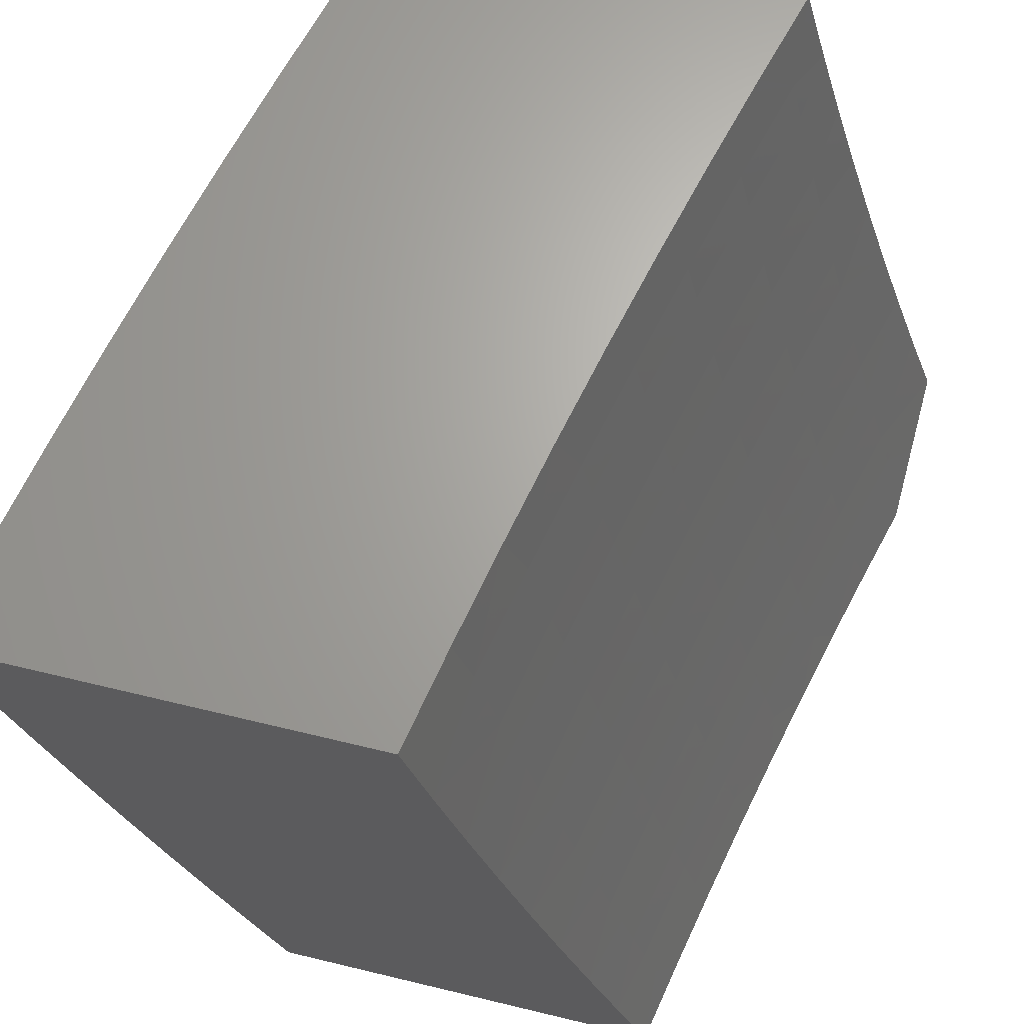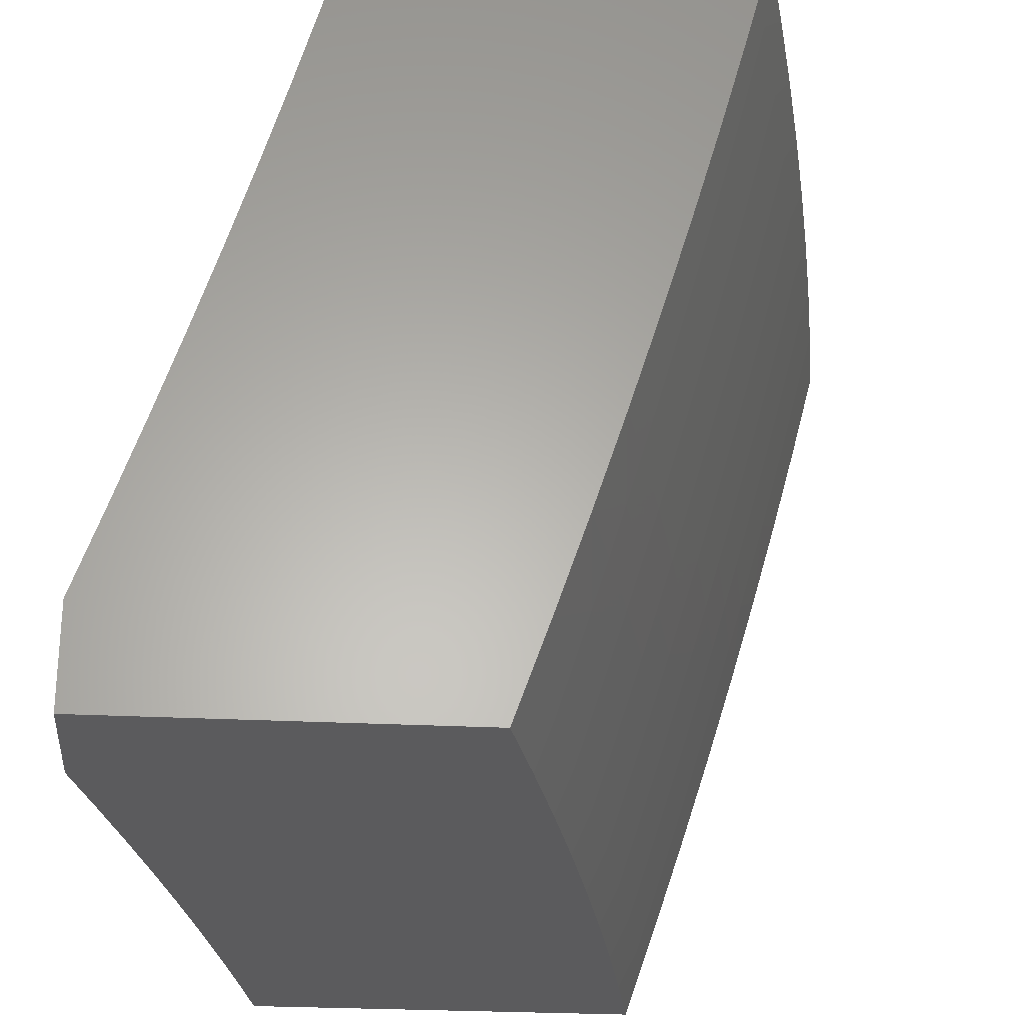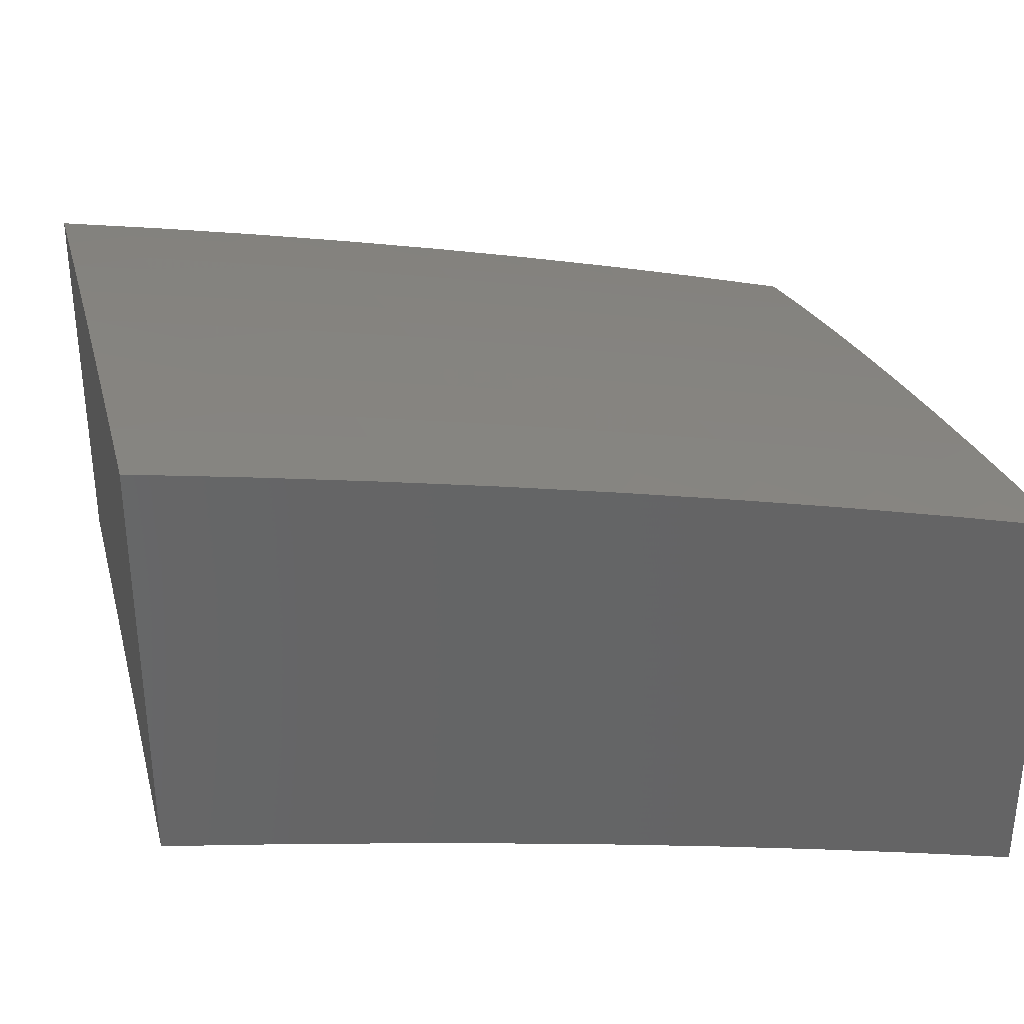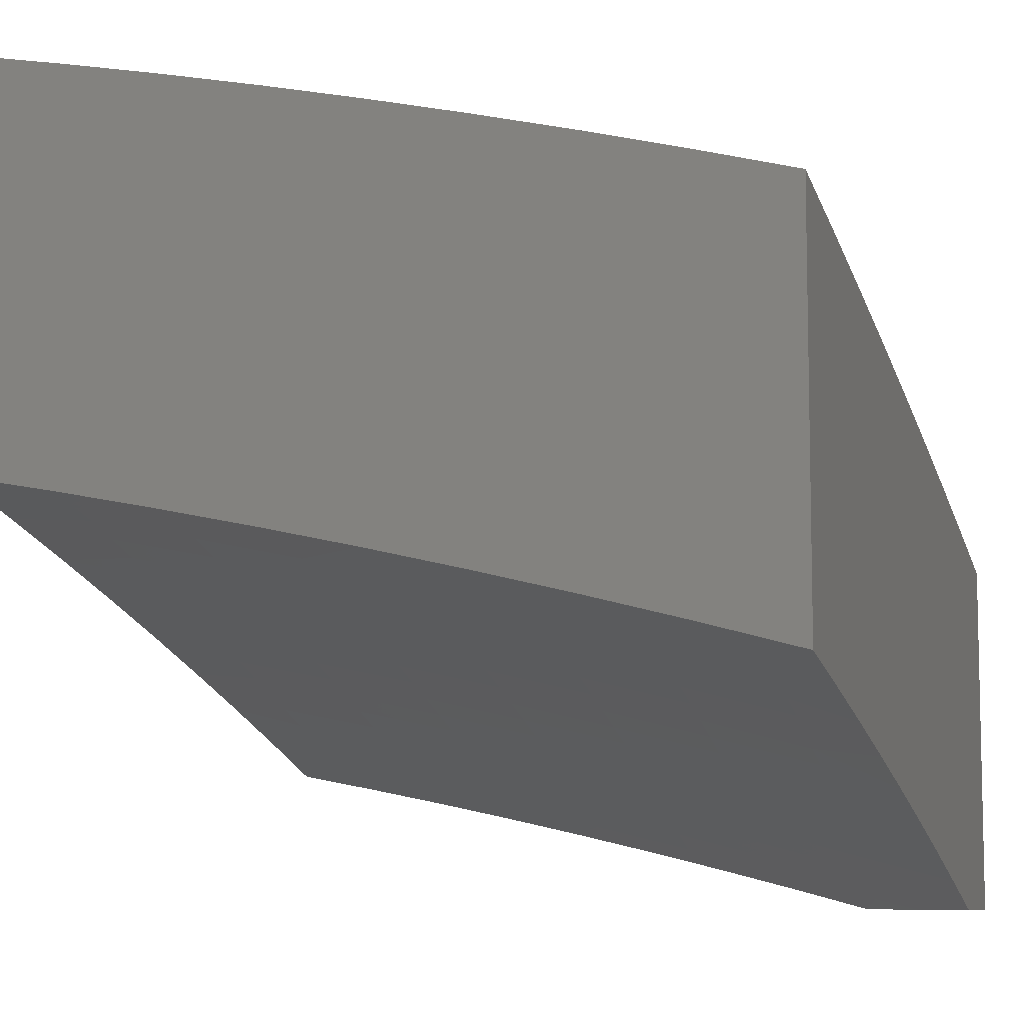
<metadata>
{"format":"stl","ext":"stl","renderer":"f3d","projection":"perspective","resolution":1024,"background":"white","views":[{"elev":66.5,"azim":-76.4,"up":"+Z"},{"elev":-27.0,"azim":85.4,"up":"+Z"},{"elev":37.2,"azim":-12.5,"up":"+Y"},{"elev":-8.1,"azim":19.5,"up":"+Y"}]}
</metadata>
<code>
# stl→obj: 284 verts, 564 faces
v 2 10.24 -3.877
v 2 10.19 -4
v 2.078 10.2 -3.943
v 2.106 10.17 -4
v 2.208 10.17 -3.943
v 2.211 10.15 -4
v 2.316 10.13 -4
v 2.339 10.14 -3.943
v 2.422 10.1 -4
v 2.47 10.11 -3.943
v 2.526 10.08 -4
v 2.601 10.08 -3.943
v 2.631 10.05 -4
v 2.732 10.05 -3.943
v 2.735 10.03 -4
v 2.839 10 -4
v 2.862 10.01 -3.943
v 2.92 10 -3.937
v 2.868 10.03 -3.886
v 3 10 -3.873
v 2.873 10.05 -3.829
v 3 10.04 -3.765
v 2.878 10.07 -3.772
v 2.883 10.09 -3.715
v 2.746 10.1 -3.772
v 2.751 10.12 -3.715
v 2.615 10.14 -3.772
v 2.62 10.16 -3.715
v 2.483 10.17 -3.772
v 2.488 10.19 -3.715
v 2.352 10.2 -3.772
v 2.356 10.22 -3.715
v 2.221 10.23 -3.772
v 2.224 10.24 -3.715
v 2.089 10.25 -3.772
v 2.093 10.27 -3.715
v 2 10.28 -3.753
v 2 10.32 -3.628
v 2.097 10.29 -3.658
v 2.1 10.31 -3.6
v 2.232 10.28 -3.6
v 2.236 10.3 -3.543
v 2.368 10.27 -3.543
v 2.372 10.29 -3.486
v 2.505 10.26 -3.486
v 2.509 10.27 -3.429
v 2.641 10.24 -3.429
v 2.646 10.26 -3.371
v 2.779 10.22 -3.371
v 2.783 10.24 -3.314
v 2.916 10.2 -3.314
v 2.921 10.22 -3.257
v 3 10.17 -3.33
v 3 10.21 -3.22
v 3 10.07 -3.657
v 2.888 10.1 -3.658
v 2.756 10.14 -3.658
v 2.624 10.17 -3.658
v 2.492 10.2 -3.658
v 2.36 10.23 -3.658
v 2.228 10.26 -3.658
v 2.893 10.12 -3.6
v 3 10.11 -3.548
v 2.898 10.14 -3.543
v 2.903 10.15 -3.486
v 2.765 10.17 -3.543
v 2.77 10.19 -3.486
v 2.633 10.21 -3.543
v 2.637 10.22 -3.486
v 2.5 10.24 -3.543
v 3 10.14 -3.439
v 2.907 10.17 -3.429
v 2.774 10.21 -3.429
v 2.912 10.19 -3.371
v 3 10.24 -3.11
v 2.929 10.25 -3.142
v 2.925 10.23 -3.2
v 2.787 10.25 -3.257
v 2.65 10.27 -3.314
v 2.512 10.29 -3.371
v 2.376 10.3 -3.429
v 2.239 10.31 -3.486
v 2.104 10.32 -3.543
v 2.933 10.26 -3.085
v 3 10.27 -3
v 2.876 10.3 -3
v 2.799 10.3 -3.085
v 2.752 10.33 -3
v 2.665 10.33 -3.085
v 2.628 10.36 -3
v 2.531 10.36 -3.085
v 2.503 10.39 -3
v 2.397 10.39 -3.085
v 2.377 10.42 -3
v 2.263 10.42 -3.085
v 2.252 10.45 -3
v 2.129 10.45 -3.085
v 2.126 10.47 -3
v 2 10.5 -3
v 2 10.46 -3.126
v 2.126 10.44 -3.142
v 2.26 10.41 -3.142
v 2.394 10.38 -3.142
v 2.527 10.35 -3.142
v 2.661 10.32 -3.142
v 2.795 10.28 -3.142
v 2.123 10.42 -3.2
v 2 10.43 -3.252
v 2.12 10.4 -3.257
v 2.117 10.39 -3.314
v 2.253 10.38 -3.257
v 2.25 10.36 -3.314
v 2.387 10.35 -3.257
v 2.383 10.33 -3.314
v 2.52 10.32 -3.257
v 2.516 10.3 -3.314
v 2.654 10.29 -3.257
v 2 10.39 -3.378
v 2.114 10.37 -3.371
v 2.247 10.35 -3.371
v 2.379 10.32 -3.371
v 2.111 10.36 -3.429
v 2 10.36 -3.503
v 2.107 10.34 -3.486
v 2.086 10.23 -3.829
v 2.082 10.22 -3.886
v 2.213 10.19 -3.886
v 2.343 10.16 -3.886
v 2.474 10.13 -3.886
v 2.605 10.1 -3.886
v 2.737 10.07 -3.886
v 2.217 10.21 -3.829
v 2.348 10.18 -3.829
v 2.479 10.15 -3.829
v 2.61 10.12 -3.829
v 2.742 10.09 -3.829
v 2.243 10.33 -3.429
v 2.257 10.39 -3.2
v 2.39 10.36 -3.2
v 2.524 10.33 -3.2
v 2.658 10.3 -3.2
v 2.791 10.27 -3.2
v 2.364 10.25 -3.6
v 2.496 10.22 -3.6
v 2.628 10.19 -3.6
v 2.761 10.16 -3.6
v 3 10.5 -3.877
v 3 10.46 -4
v 2.874 10.51 -3.938
v 2.876 10.49 -4
v 2.752 10.52 -4
v 2.742 10.55 -3.938
v 2.628 10.56 -4
v 2.61 10.58 -3.938
v 2.503 10.59 -4
v 2.477 10.61 -3.938
v 2.378 10.61 -4
v 2.345 10.64 -3.938
v 2.252 10.64 -4
v 2.214 10.67 -3.938
v 2.126 10.67 -4
v 2.082 10.7 -3.938
v 2 10.69 -4
v 2 10.74 -3.876
v 2 10.78 -3.753
v 2.09 10.74 -3.813
v 2.086 10.72 -3.875
v 2 10.82 -3.628
v 2.098 10.78 -3.688
v 2.094 10.76 -3.751
v 2.222 10.71 -3.813
v 2.218 10.69 -3.875
v 2.35 10.66 -3.875
v 2 10.86 -3.503
v 2.105 10.82 -3.563
v 2.101 10.8 -3.626
v 2.23 10.75 -3.688
v 2.226 10.73 -3.751
v 2.359 10.7 -3.751
v 2.354 10.68 -3.813
v 2.487 10.65 -3.813
v 2.482 10.63 -3.875
v 2.615 10.6 -3.875
v 2 10.89 -3.378
v 2.112 10.85 -3.438
v 2.109 10.84 -3.501
v 2.238 10.79 -3.563
v 2.234 10.77 -3.626
v 2.367 10.74 -3.626
v 2.363 10.72 -3.688
v 2.496 10.69 -3.688
v 2.492 10.67 -3.751
v 2.624 10.64 -3.751
v 2.619 10.62 -3.813
v 2.752 10.59 -3.813
v 2.747 10.57 -3.875
v 2.879 10.53 -3.875
v 2 10.93 -3.252
v 2.119 10.89 -3.313
v 2.116 10.87 -3.376
v 2.246 10.83 -3.438
v 2.242 10.81 -3.501
v 2.375 10.78 -3.501
v 2.371 10.76 -3.563
v 2.505 10.73 -3.563
v 2.501 10.71 -3.626
v 2.634 10.68 -3.626
v 2.629 10.66 -3.688
v 2.762 10.63 -3.688
v 2.757 10.61 -3.751
v 2.89 10.57 -3.751
v 2.885 10.55 -3.813
v 3 10.54 -3.753
v 2 10.96 -3.126
v 2.126 10.92 -3.188
v 2.122 10.91 -3.25
v 2.253 10.86 -3.313
v 2.249 10.84 -3.376
v 2.383 10.82 -3.376
v 2.379 10.8 -3.438
v 2.513 10.77 -3.438
v 2.509 10.75 -3.501
v 2.643 10.72 -3.501
v 2.638 10.7 -3.563
v 2.772 10.67 -3.563
v 2.767 10.65 -3.626
v 2.901 10.61 -3.626
v 2.895 10.59 -3.688
v 3 10.58 -3.628
v 2 11 -3
v 2.132 10.96 -3.063
v 2.129 10.94 -3.125
v 2.26 10.9 -3.188
v 2.257 10.88 -3.25
v 2.391 10.85 -3.25
v 2.387 10.83 -3.313
v 2.522 10.8 -3.313
v 2.517 10.79 -3.376
v 2.652 10.75 -3.376
v 2.647 10.74 -3.438
v 2.781 10.7 -3.438
v 2.777 10.68 -3.501
v 2.911 10.65 -3.501
v 2.906 10.63 -3.563
v 3 10.62 -3.503
v 2.126 10.97 -3
v 2.252 10.95 -3
v 2.267 10.93 -3.063
v 2.377 10.92 -3
v 2.402 10.9 -3.063
v 2.503 10.89 -3
v 2.537 10.87 -3.063
v 2.628 10.86 -3
v 2.672 10.84 -3.063
v 2.752 10.83 -3
v 2.807 10.8 -3.063
v 2.876 10.8 -3
v 2.943 10.77 -3.063
v 3 10.77 -3
v 3 10.73 -3.126
v 3 10.7 -3.253
v 2.934 10.73 -3.188
v 2.938 10.75 -3.125
v 3 10.66 -3.378
v 2.925 10.7 -3.313
v 2.93 10.72 -3.25
v 2.799 10.77 -3.188
v 2.803 10.79 -3.125
v 2.668 10.82 -3.125
v 2.915 10.67 -3.438
v 2.92 10.68 -3.376
v 2.79 10.74 -3.313
v 2.795 10.75 -3.25
v 2.66 10.79 -3.25
v 2.664 10.8 -3.188
v 2.529 10.84 -3.188
v 2.533 10.85 -3.125
v 2.398 10.88 -3.125
v 2.786 10.72 -3.376
v 2.656 10.77 -3.313
v 2.525 10.82 -3.25
v 2.395 10.87 -3.188
v 2.263 10.91 -3.125
v 3 10 -4
f 1 2 3
f 3 2 4
f 3 4 5
f 5 4 6
f 5 6 7
f 5 7 8
f 8 7 9
f 8 9 10
f 10 9 11
f 10 11 12
f 12 11 13
f 12 13 14
f 14 13 15
f 14 15 16
f 14 16 17
f 17 16 18
f 17 18 19
f 19 18 20
f 19 20 21
f 21 20 22
f 21 22 23
f 23 22 24
f 23 24 25
f 25 24 26
f 25 26 27
f 27 26 28
f 27 28 29
f 29 28 30
f 29 30 31
f 31 30 32
f 31 32 33
f 33 32 34
f 33 34 35
f 35 34 36
f 35 36 37
f 37 36 38
f 38 36 39
f 38 39 40
f 40 39 41
f 40 41 42
f 42 41 43
f 42 43 44
f 44 43 45
f 44 45 46
f 46 45 47
f 46 47 48
f 48 47 49
f 48 49 50
f 50 49 51
f 50 51 52
f 52 51 53
f 52 53 54
f 22 55 24
f 24 55 56
f 24 56 26
f 26 56 57
f 26 57 28
f 28 57 58
f 28 58 30
f 30 58 59
f 30 59 32
f 32 59 60
f 32 60 34
f 34 60 61
f 34 61 36
f 36 61 39
f 56 55 62
f 62 55 63
f 62 63 64
f 64 63 65
f 64 65 66
f 66 65 67
f 66 67 68
f 68 67 69
f 68 69 70
f 70 69 45
f 70 45 43
f 63 71 65
f 65 71 72
f 65 72 67
f 67 72 73
f 67 73 69
f 69 73 47
f 69 47 45
f 72 71 74
f 74 71 53
f 74 53 51
f 75 76 54
f 54 76 77
f 54 77 52
f 52 77 78
f 52 78 50
f 50 78 79
f 50 79 48
f 48 79 80
f 48 80 46
f 46 80 81
f 46 81 44
f 44 81 82
f 44 82 42
f 42 82 83
f 42 83 40
f 40 83 38
f 76 75 84
f 84 75 85
f 84 85 86
f 84 86 87
f 87 86 88
f 87 88 89
f 89 88 90
f 89 90 91
f 91 90 92
f 91 92 93
f 93 92 94
f 93 94 95
f 95 94 96
f 95 96 97
f 97 96 98
f 97 98 99
f 99 100 97
f 97 100 101
f 97 101 95
f 95 101 102
f 95 102 93
f 93 102 103
f 93 103 91
f 91 103 104
f 91 104 89
f 89 104 105
f 89 105 87
f 87 105 106
f 87 106 84
f 84 106 76
f 101 100 107
f 107 100 108
f 107 108 109
f 109 108 110
f 109 110 111
f 111 110 112
f 111 112 113
f 113 112 114
f 113 114 115
f 115 114 116
f 115 116 117
f 117 116 79
f 117 79 78
f 108 118 110
f 110 118 119
f 110 119 112
f 112 119 120
f 112 120 114
f 114 120 121
f 114 121 116
f 116 121 80
f 116 80 79
f 119 118 122
f 122 118 123
f 122 123 124
f 124 123 83
f 124 83 82
f 123 38 83
f 35 37 125
f 125 37 1
f 125 1 126
f 126 1 3
f 126 3 127
f 127 3 5
f 127 5 128
f 128 5 8
f 128 8 129
f 129 8 10
f 129 10 130
f 130 10 12
f 130 12 131
f 131 12 14
f 131 14 19
f 19 14 17
f 33 35 125
f 125 126 132
f 132 126 127
f 132 127 133
f 133 127 128
f 133 128 134
f 134 128 129
f 134 129 135
f 135 129 130
f 135 130 136
f 136 130 131
f 136 131 21
f 21 131 19
f 41 39 61
f 120 119 122
f 122 124 137
f 137 124 82
f 137 82 81
f 102 101 107
f 107 109 138
f 138 109 111
f 138 111 139
f 139 111 113
f 139 113 140
f 140 113 115
f 140 115 141
f 141 115 117
f 141 117 142
f 142 117 78
f 142 78 77
f 31 33 132
f 132 33 125
f 31 132 133
f 41 61 143
f 143 61 60
f 143 60 144
f 144 60 59
f 144 59 145
f 145 59 58
f 145 58 146
f 146 58 57
f 146 57 62
f 62 57 56
f 121 120 137
f 137 120 122
f 121 137 81
f 103 102 138
f 138 102 107
f 103 138 139
f 29 31 133
f 29 133 134
f 70 43 143
f 143 43 41
f 70 143 144
f 80 121 81
f 104 103 139
f 104 139 140
f 27 29 134
f 27 134 135
f 68 70 144
f 68 144 145
f 105 104 140
f 105 140 141
f 25 27 135
f 25 135 136
f 66 68 145
f 66 145 146
f 49 47 73
f 106 105 141
f 106 141 142
f 23 25 136
f 23 136 21
f 64 66 146
f 64 146 62
f 72 74 73
f 73 74 49
f 74 51 49
f 76 106 142
f 76 142 77
f 147 148 149
f 149 148 150
f 149 150 151
f 149 151 152
f 152 151 153
f 152 153 154
f 154 153 155
f 154 155 156
f 156 155 157
f 156 157 158
f 158 157 159
f 158 159 160
f 160 159 161
f 160 161 162
f 162 161 163
f 162 163 164
f 165 166 164
f 164 166 167
f 164 167 162
f 162 167 160
f 168 169 165
f 165 169 170
f 165 170 166
f 166 170 171
f 166 171 172
f 172 171 173
f 172 173 158
f 158 173 156
f 174 175 168
f 168 175 176
f 168 176 169
f 169 176 177
f 169 177 178
f 178 177 179
f 178 179 180
f 180 179 181
f 180 181 182
f 182 181 183
f 182 183 154
f 154 183 152
f 184 185 174
f 174 185 186
f 174 186 175
f 175 186 187
f 175 187 188
f 188 187 189
f 188 189 190
f 190 189 191
f 190 191 192
f 192 191 193
f 192 193 194
f 194 193 195
f 194 195 196
f 196 195 197
f 196 197 149
f 149 197 147
f 198 199 184
f 184 199 200
f 184 200 185
f 185 200 201
f 185 201 202
f 202 201 203
f 202 203 204
f 204 203 205
f 204 205 206
f 206 205 207
f 206 207 208
f 208 207 209
f 208 209 210
f 210 209 211
f 210 211 212
f 212 211 213
f 212 213 147
f 214 215 198
f 198 215 216
f 198 216 199
f 199 216 217
f 199 217 218
f 218 217 219
f 218 219 220
f 220 219 221
f 220 221 222
f 222 221 223
f 222 223 224
f 224 223 225
f 224 225 226
f 226 225 227
f 226 227 228
f 228 227 229
f 228 229 213
f 230 231 214
f 214 231 232
f 214 232 215
f 215 232 233
f 215 233 234
f 234 233 235
f 234 235 236
f 236 235 237
f 236 237 238
f 238 237 239
f 238 239 240
f 240 239 241
f 240 241 242
f 242 241 243
f 242 243 244
f 244 243 245
f 244 245 229
f 230 246 231
f 231 246 247
f 231 247 248
f 248 247 249
f 248 249 250
f 250 249 251
f 250 251 252
f 252 251 253
f 252 253 254
f 254 253 255
f 254 255 256
f 256 255 257
f 256 257 258
f 258 257 259
f 258 259 260
f 261 262 260
f 260 262 263
f 260 263 258
f 258 263 256
f 264 265 261
f 261 265 266
f 261 266 262
f 262 266 267
f 262 267 268
f 268 267 269
f 268 269 254
f 254 269 252
f 245 270 264
f 264 270 271
f 264 271 265
f 265 271 272
f 265 272 273
f 273 272 274
f 273 274 275
f 275 274 276
f 275 276 277
f 277 276 278
f 277 278 250
f 250 278 248
f 212 147 197
f 228 213 211
f 210 212 195
f 195 212 197
f 244 229 227
f 226 228 209
f 209 228 211
f 270 245 243
f 242 244 225
f 225 244 227
f 243 241 270
f 270 241 279
f 270 279 271
f 271 279 272
f 267 266 273
f 273 266 265
f 256 263 268
f 268 263 262
f 149 152 196
f 196 152 183
f 196 183 194
f 194 183 181
f 194 181 192
f 192 181 179
f 192 179 190
f 190 179 177
f 190 177 188
f 188 177 176
f 188 176 175
f 208 210 193
f 193 210 195
f 224 226 207
f 207 226 209
f 240 242 223
f 223 242 225
f 241 239 279
f 279 239 280
f 279 280 272
f 272 280 274
f 269 267 275
f 275 267 273
f 254 256 268
f 206 208 191
f 191 208 193
f 222 224 205
f 205 224 207
f 238 240 221
f 221 240 223
f 239 237 280
f 280 237 281
f 280 281 274
f 274 281 276
f 252 269 277
f 277 269 275
f 154 156 182
f 182 156 173
f 182 173 180
f 180 173 171
f 180 171 178
f 178 171 170
f 178 170 169
f 204 206 189
f 189 206 191
f 220 222 203
f 203 222 205
f 236 238 219
f 219 238 221
f 237 235 281
f 281 235 282
f 281 282 276
f 276 282 278
f 250 252 277
f 202 204 187
f 187 204 189
f 218 220 201
f 201 220 203
f 234 236 217
f 217 236 219
f 235 233 282
f 282 233 283
f 282 283 278
f 278 283 248
f 158 160 172
f 172 160 167
f 172 167 166
f 185 202 186
f 186 202 187
f 199 218 200
f 200 218 201
f 215 234 216
f 216 234 217
f 231 248 283
f 231 283 232
f 232 283 233
f 20 18 284
f 284 18 16
f 75 261 85
f 85 261 260
f 85 260 259
f 261 75 264
f 264 75 54
f 264 54 245
f 245 54 53
f 245 53 229
f 229 53 71
f 229 71 213
f 213 71 63
f 213 63 147
f 147 63 55
f 147 55 148
f 148 55 22
f 148 22 20
f 20 284 148
f 284 16 148
f 148 16 15
f 148 15 150
f 150 15 13
f 150 13 151
f 151 13 11
f 151 11 9
f 151 9 153
f 153 9 7
f 153 7 155
f 155 7 6
f 155 6 157
f 157 6 4
f 157 4 159
f 159 4 2
f 159 2 161
f 161 2 163
f 98 247 99
f 99 247 246
f 99 246 230
f 247 98 249
f 249 98 96
f 249 96 251
f 251 96 94
f 251 94 253
f 253 94 92
f 253 92 255
f 255 92 90
f 255 90 257
f 257 90 88
f 257 88 259
f 259 88 86
f 259 86 85
f 2 1 163
f 163 1 37
f 163 37 164
f 164 37 38
f 164 38 165
f 165 38 123
f 165 123 168
f 168 123 118
f 168 118 174
f 174 118 108
f 174 108 184
f 184 108 100
f 184 100 198
f 198 100 99
f 198 99 214
f 214 99 230

</code>
